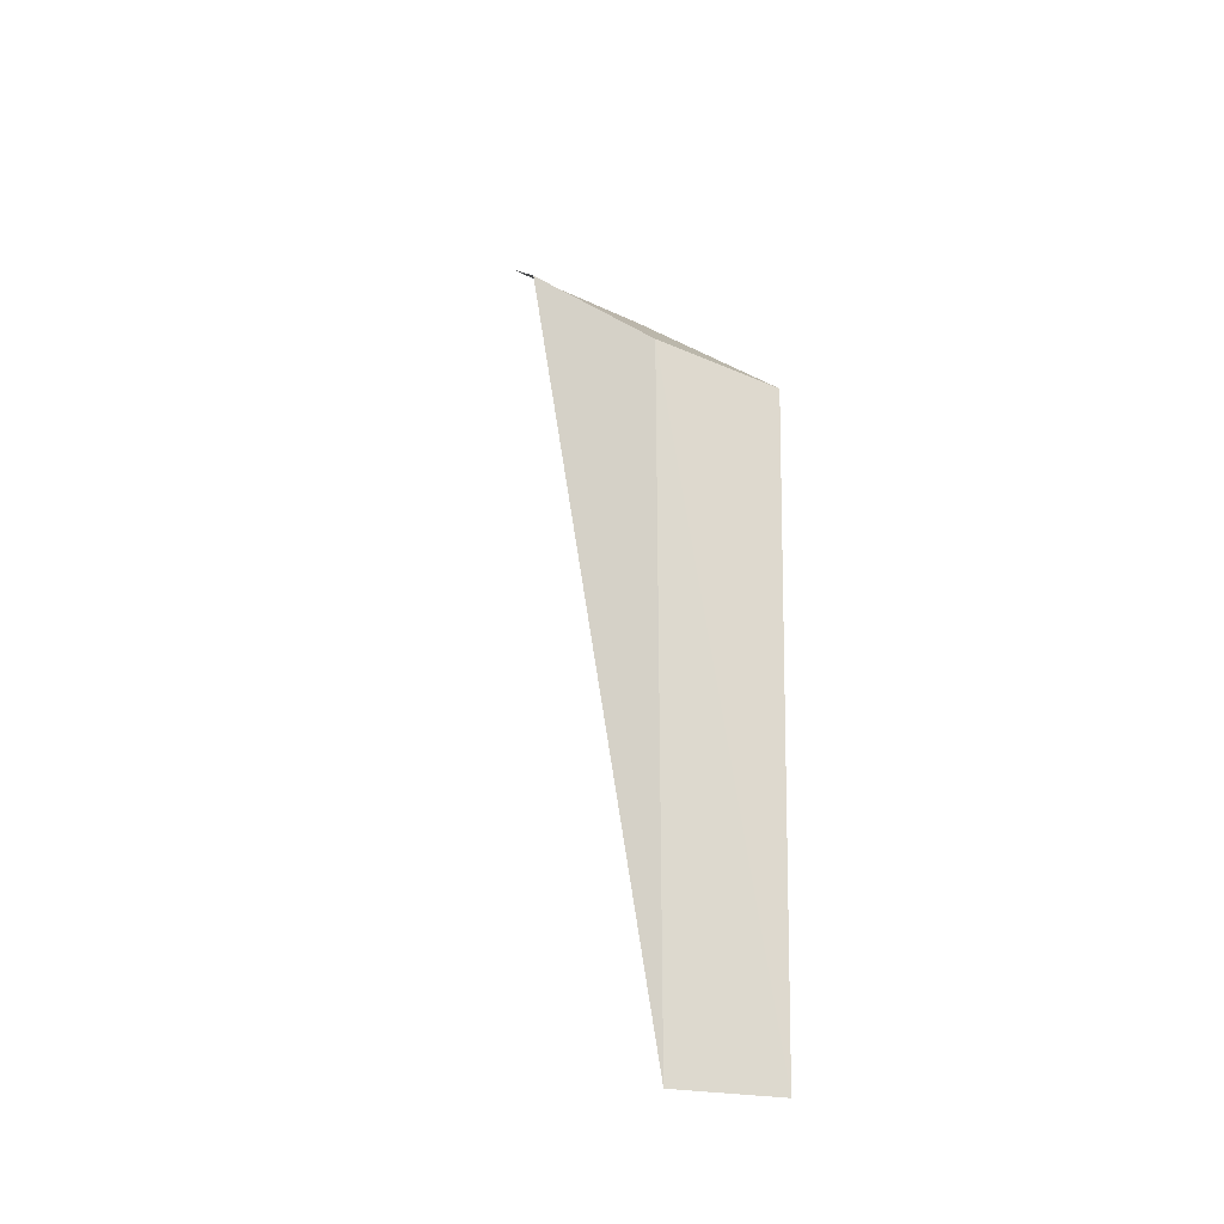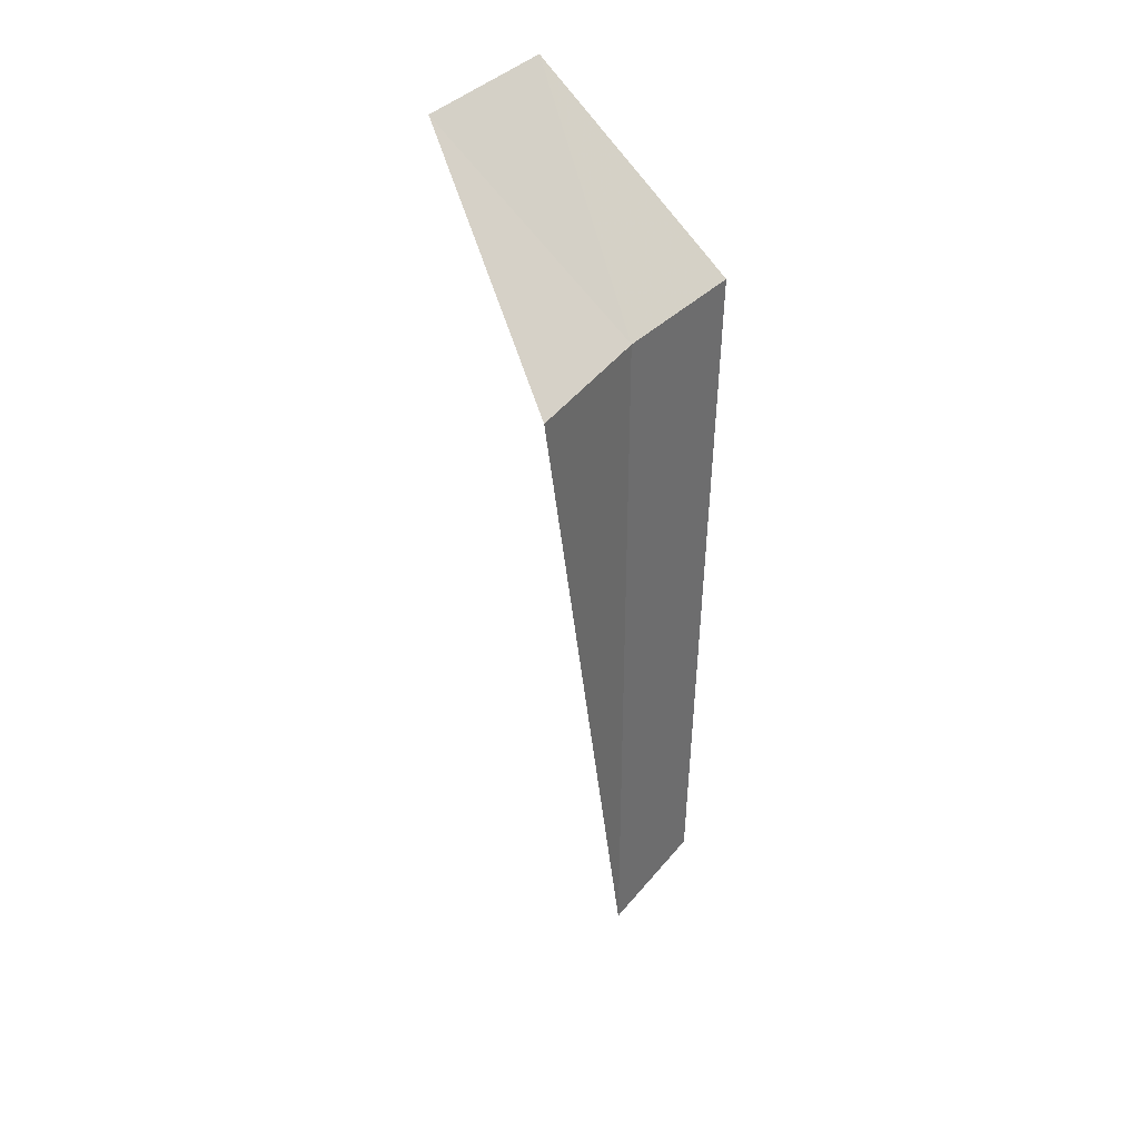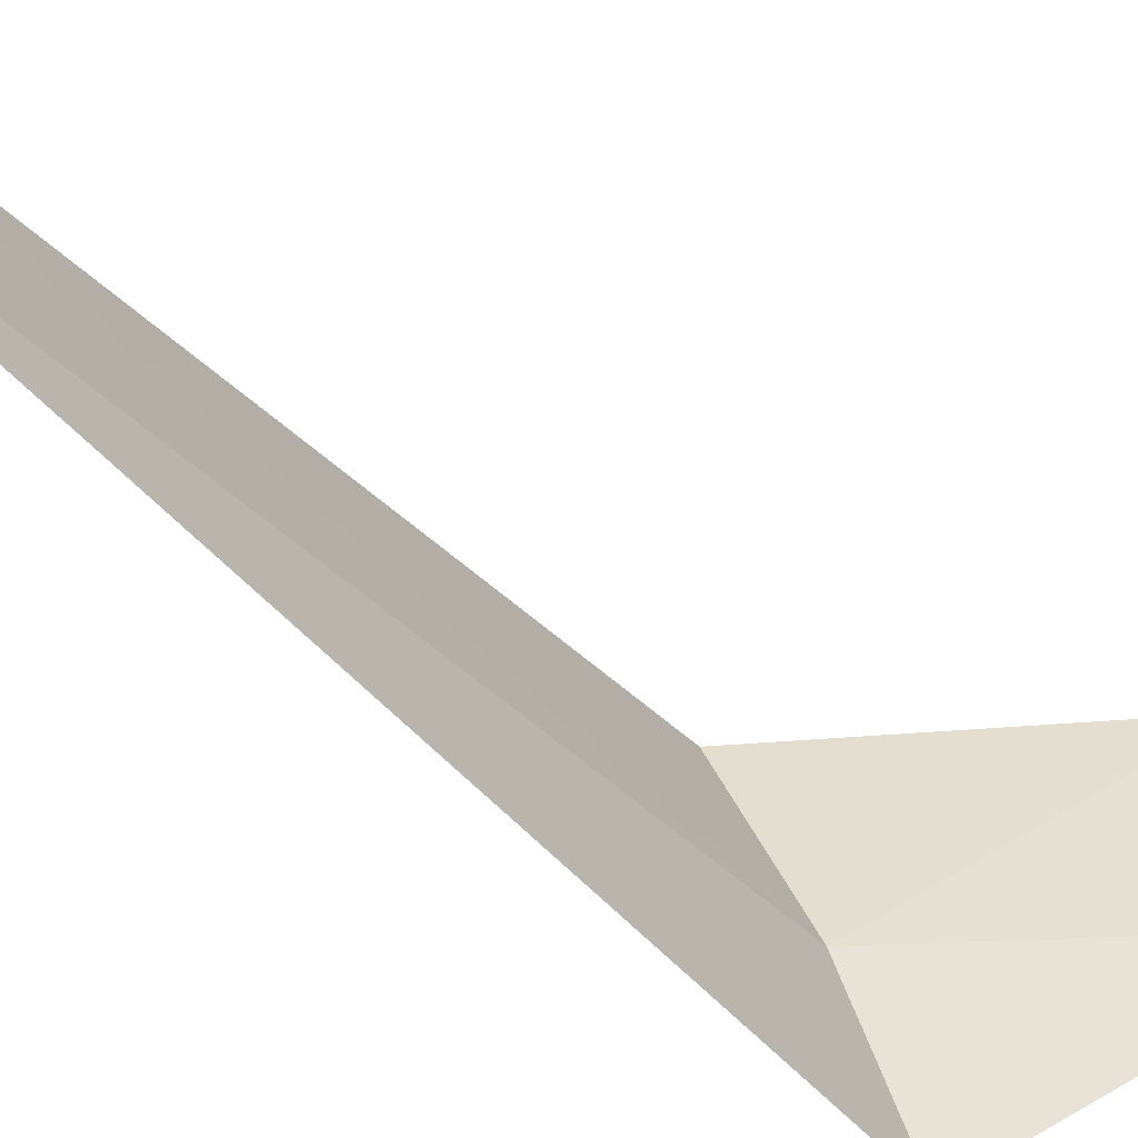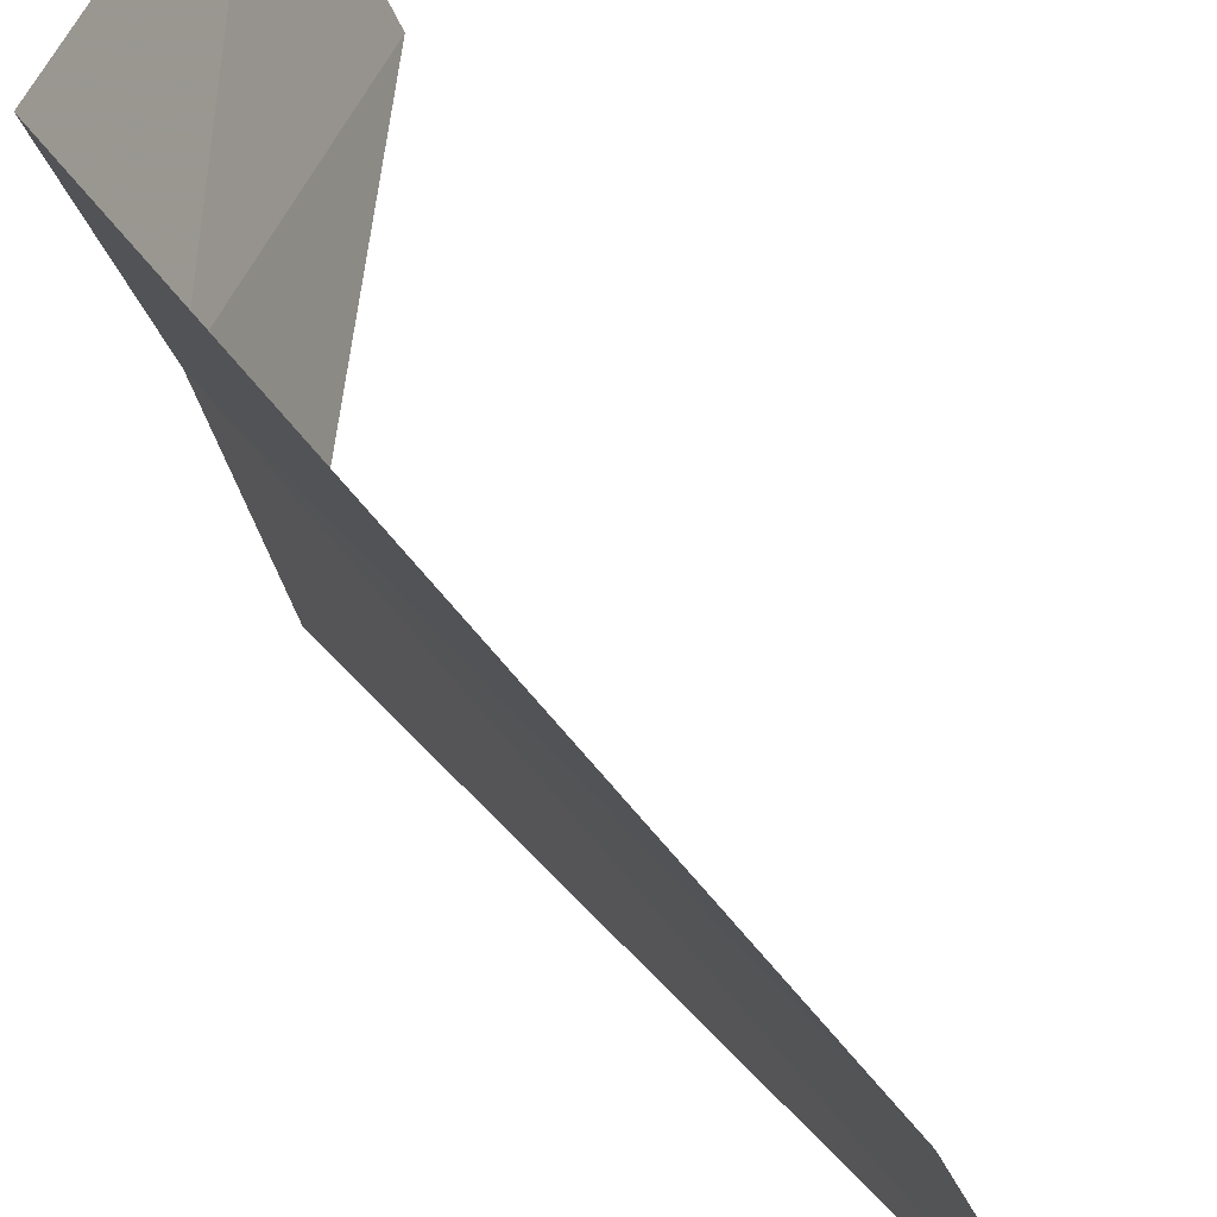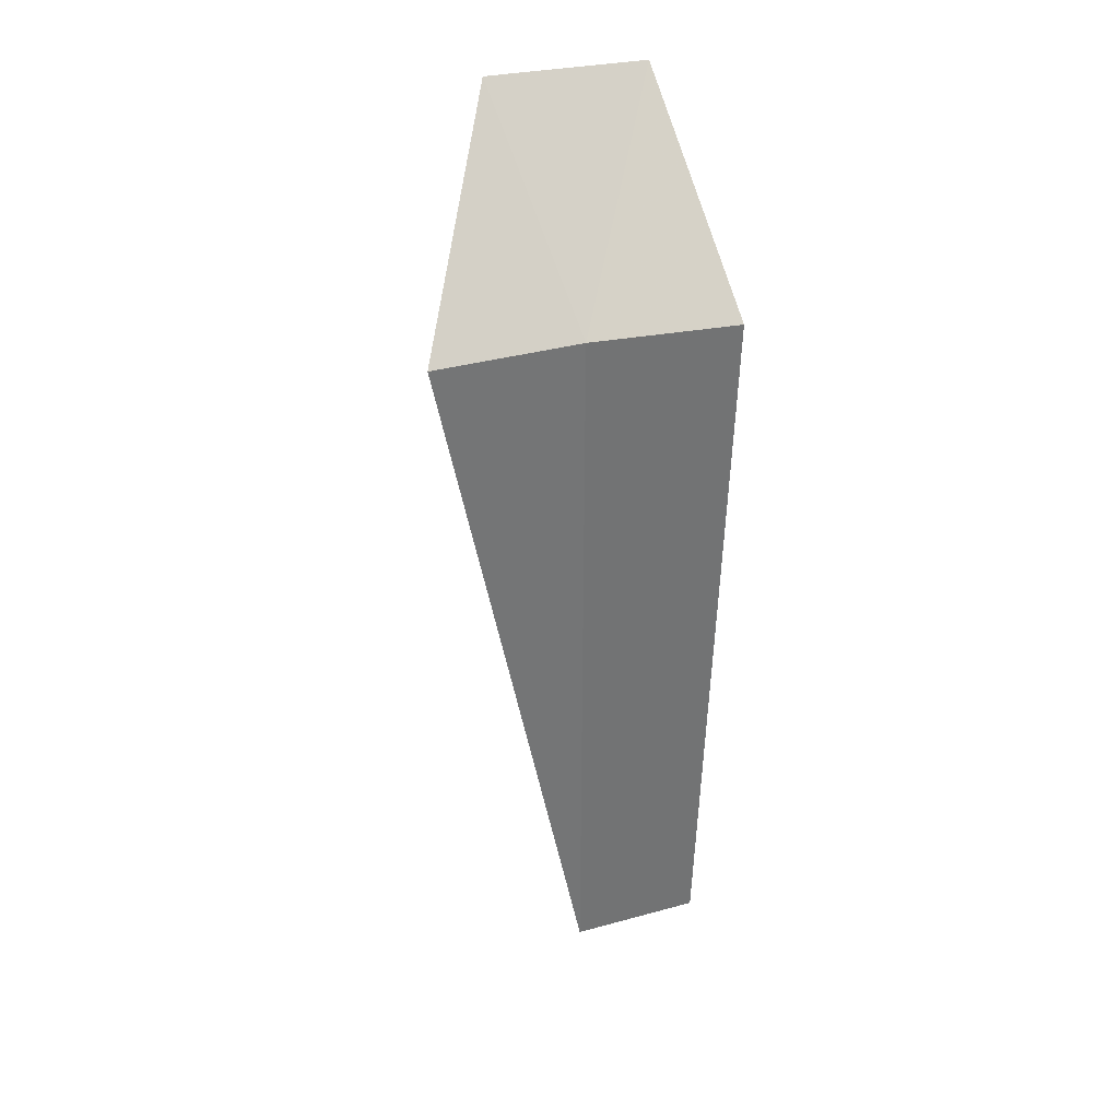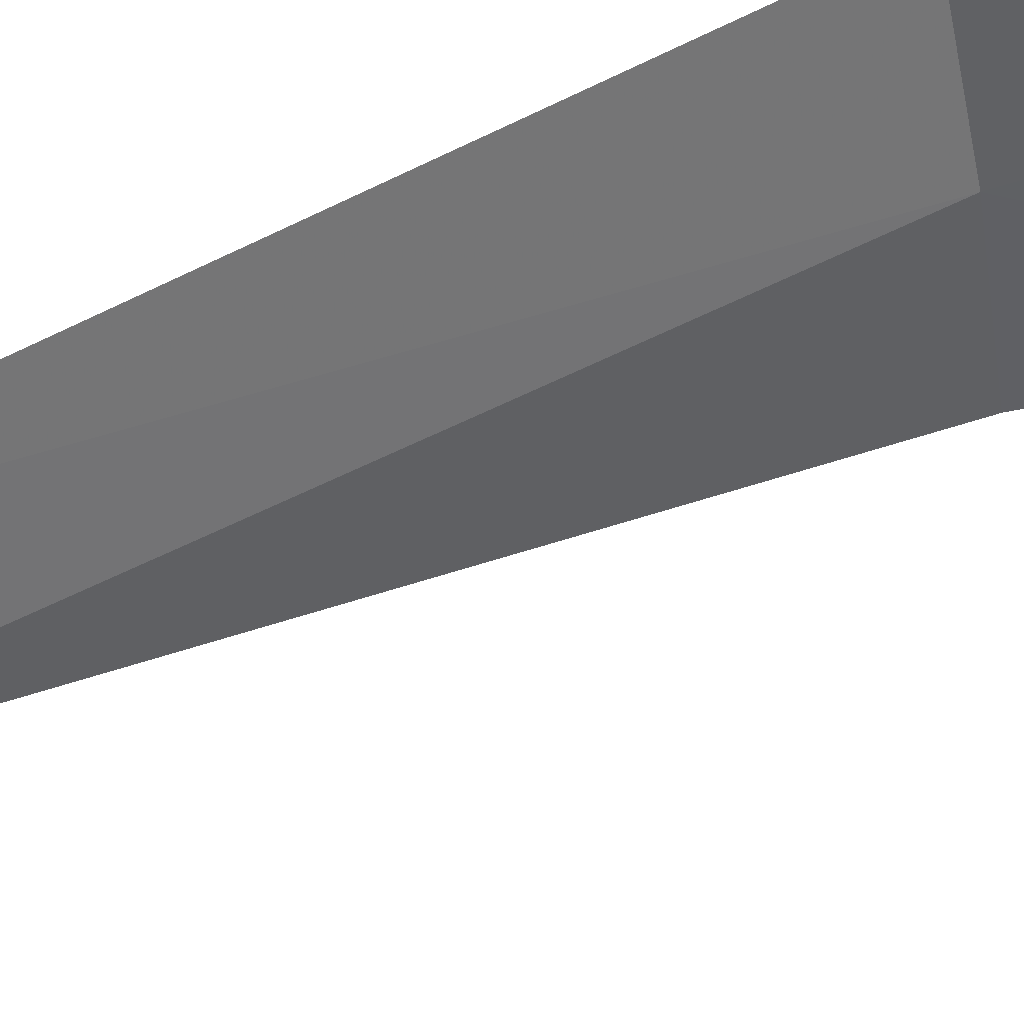
<metadata>
{"format":"obj","ext":"obj","renderer":"f3d","projection":"perspective","resolution":1024,"background":"white","views":[{"elev":-30.1,"azim":-149.3,"up":"+Y"},{"elev":37.6,"azim":-168.6,"up":"+Y"},{"elev":-36.0,"azim":36.2,"up":"+Z"},{"elev":31.8,"azim":-26.4,"up":"+Z"},{"elev":34.5,"azim":-130.2,"up":"+Y"},{"elev":64.0,"azim":63.5,"up":"+Z"}]}
</metadata>
<code>
v -20.82 -1.903 14.07
v -21.18 -1.903 14.79
v -21.12 -5.794 14.68
v -20.82 -5.87 14.07
v -20.56 -1.903 13.32
v -19.82 -0.9029 14.26
v -20.18 -0.9029 15.04
f 1 3 2
f 1 4 3
f 1 6 5
f 1 2 7
f 1 7 6
f 1 5 4

</code>
